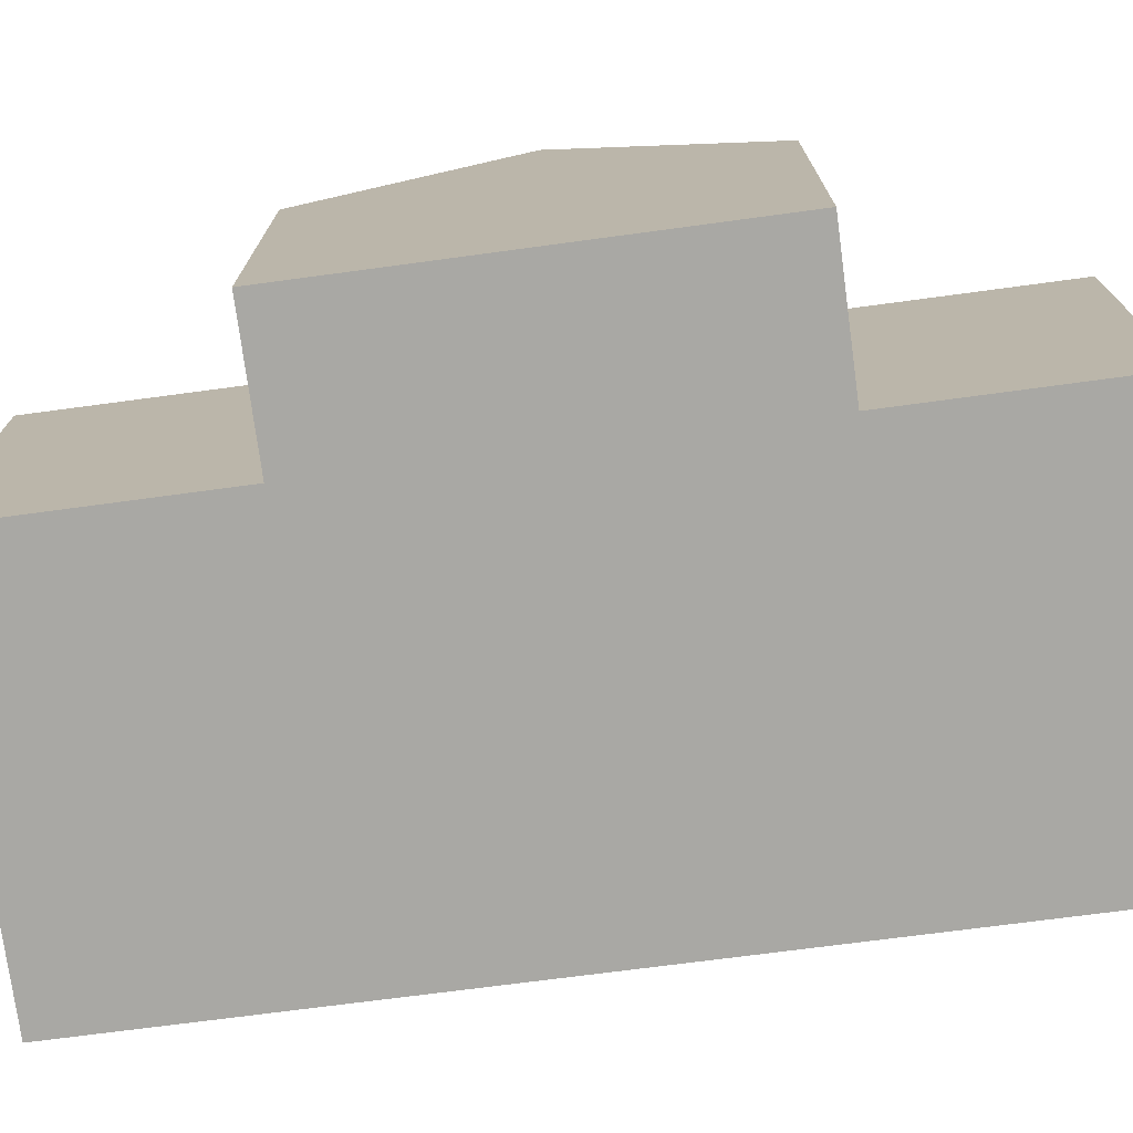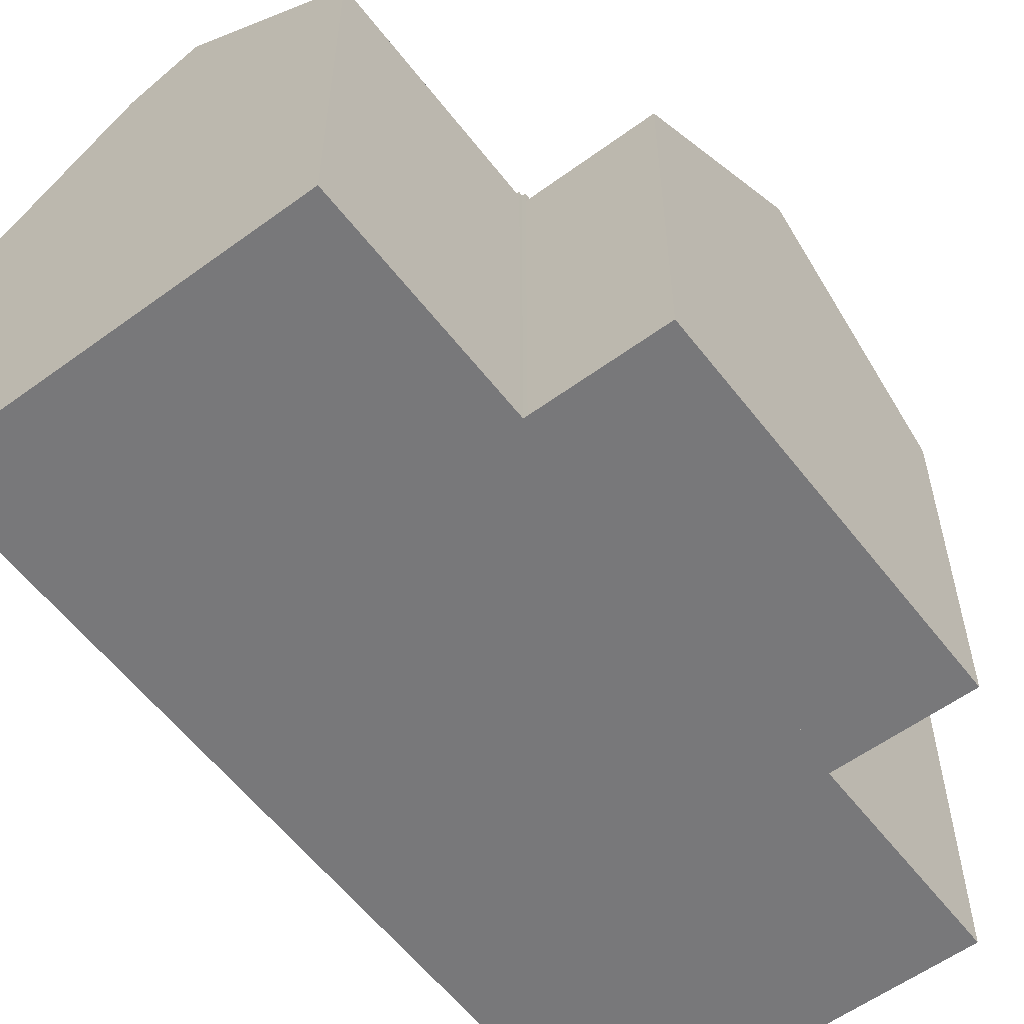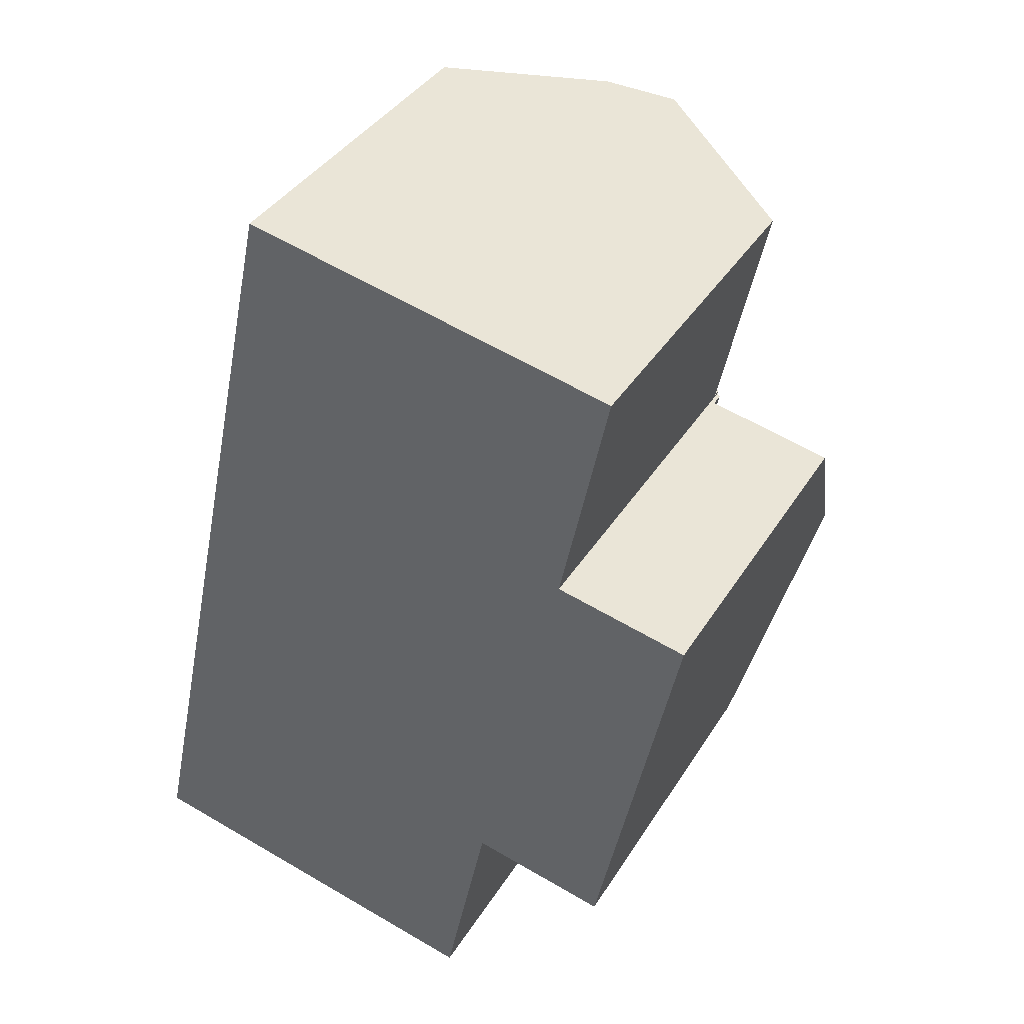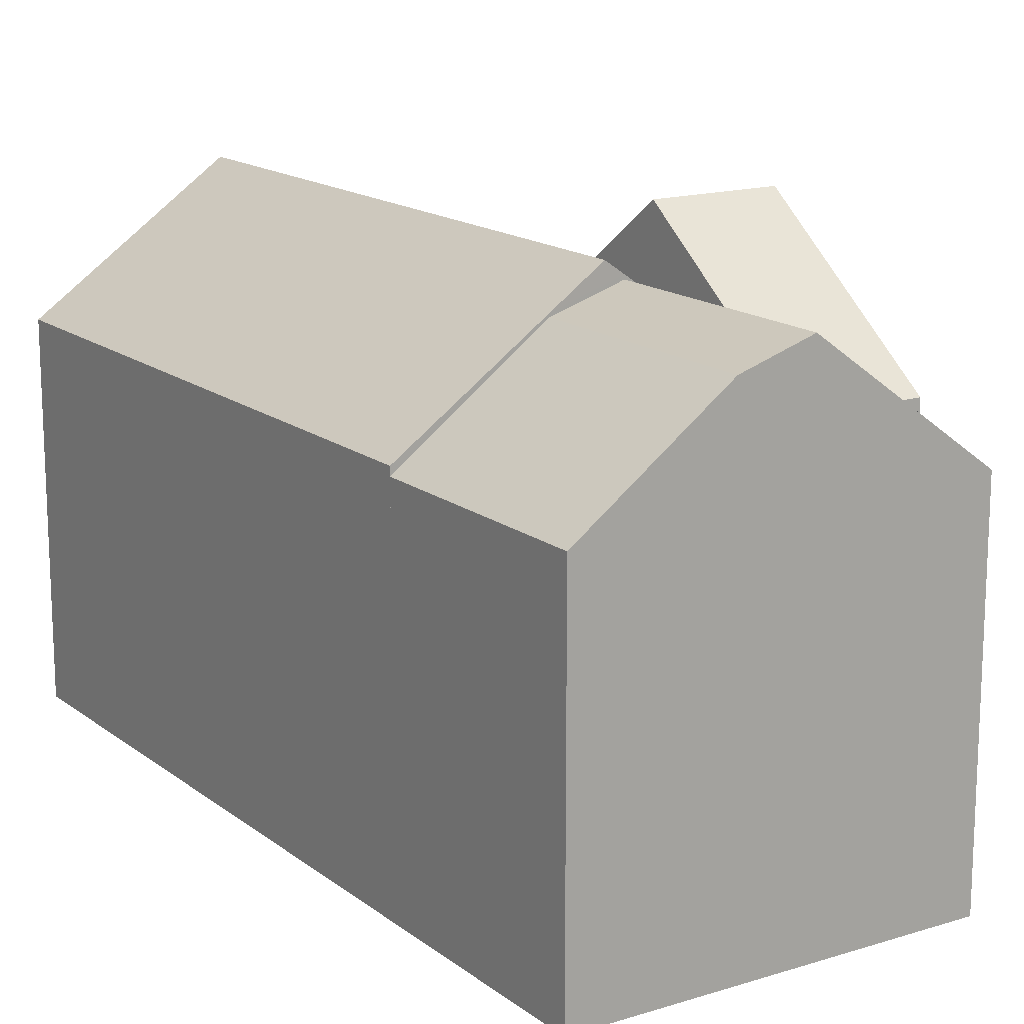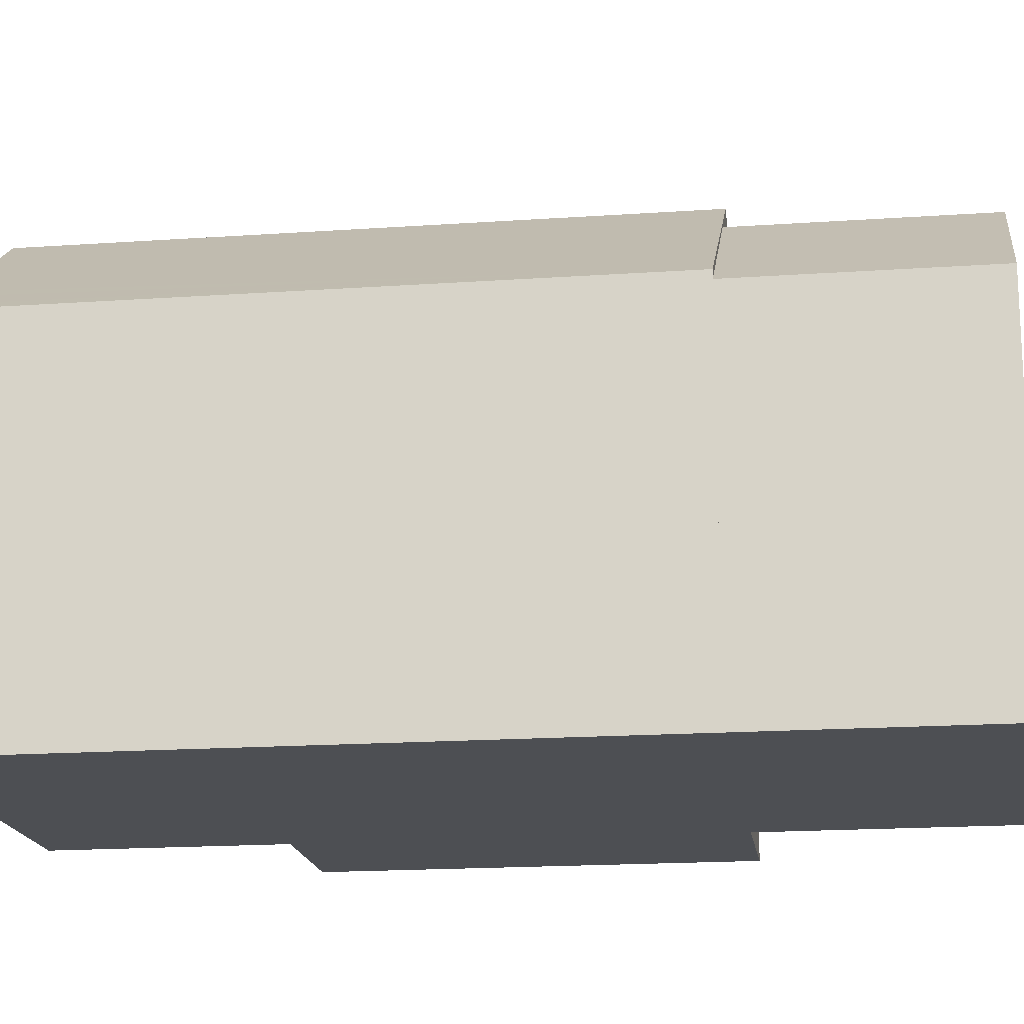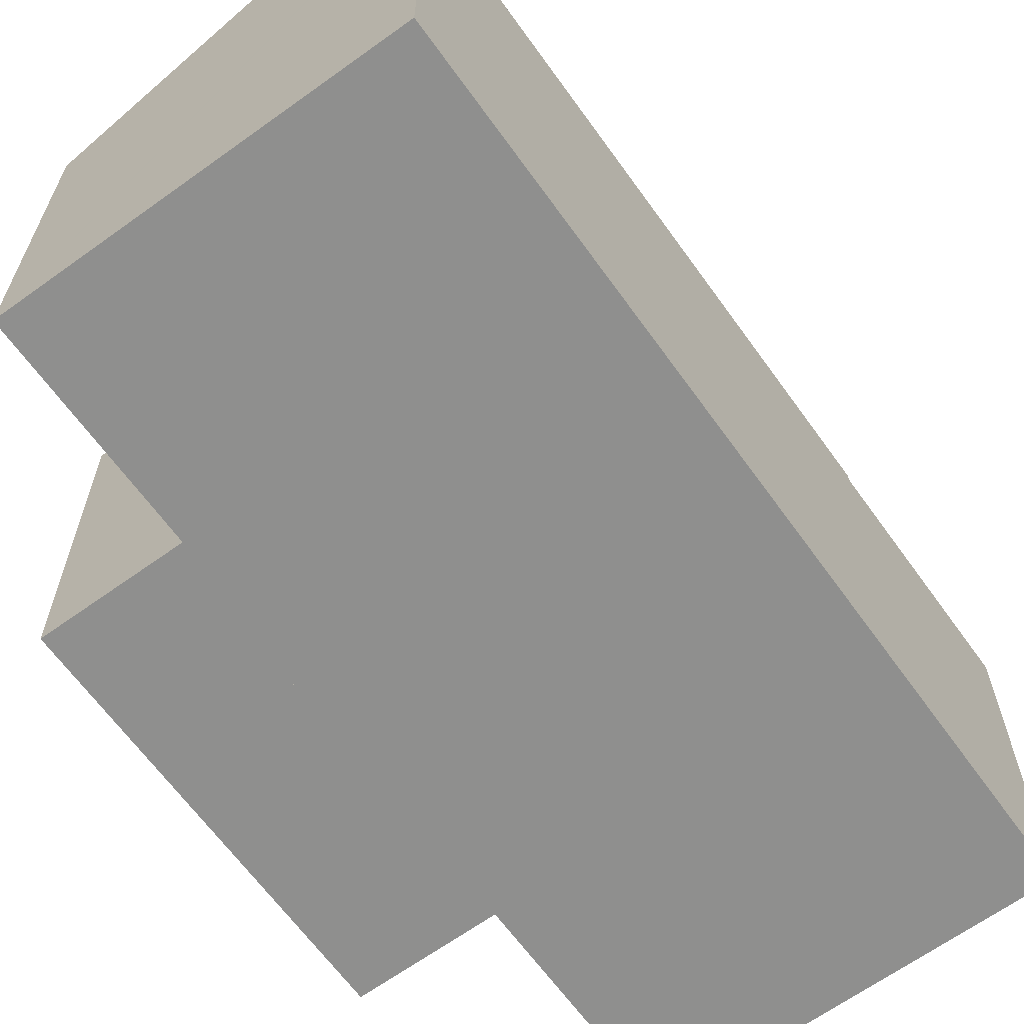
<metadata>
{"format":"obj","ext":"obj","renderer":"f3d","projection":"perspective","resolution":1024,"background":"white","views":[{"elev":-75.0,"azim":109.5,"up":"+Y"},{"elev":-57.5,"azim":49.1,"up":"+Y"},{"elev":38.3,"azim":28.5,"up":"+Z"},{"elev":15.8,"azim":-21.2,"up":"+Y"},{"elev":-17.6,"azim":-70.0,"up":"+Y"},{"elev":-65.3,"azim":-132.2,"up":"+Y"}]}
</metadata>
<code>
v  18.09 15.2 9.276
v  12.99 11.05 4.652
v  14.17 15.2 10.1
v  17.72 13.88 7.545
v  16.82 10.62 3.27
v  12.88 10.63 4.101
v  19.35 10.63 15.28
v  15.34 11.05 15.55
v  15.46 10.63 16.1
v  18.5 13.7 11.25
v  12.88 -2.511e-16 4.101
v  15.34 -9.52e-16 15.55
v  15.46 -9.858e-16 16.1
v  12.99 -2.849e-16 4.652
v  14.17 -6.184e-16 10.1
v  19.35 -9.357e-16 15.28
v  16.82 -2.002e-16 3.27
v  18.09 -5.68e-16 9.276
v  18.5 -6.887e-16 11.25
v  17.72 -4.62e-16 7.545
v  10.24 14.67 17.3
v  9.671 14.01 24.59
v  11.72 14.67 24.16
v  8.194 14.01 17.73
v  9.694 14.49 17.41
v  5.482 10.87 25.47
v  4.006 10.87 18.61
v  16.8 10.91 23.09
v  16.69 10.9 22.55
v  16.44 10.9 21.36
v  15.87 10.89 18.65
v  15.36 10.88 16.22
v  4.006 -1.139e-15 18.61
v  5.482 -1.559e-15 25.47
v  16.8 -1.414e-15 23.09
v  9.671 -1.506e-15 24.59
v  11.72 -1.479e-15 24.16
v  15.36 -9.933e-16 16.22
v  16.69 -1.381e-15 22.55
v  16.44 -1.308e-15 21.36
v  15.87 -1.142e-15 18.65
v  8.194 -1.086e-15 17.73
v  10.24 -1.059e-15 17.3
v  9.694 -1.066e-15 17.41
v  15.34 11.13 16.12
v  15.46 11.05 16.1
v  10.24 14.79 17.3
v  15.36 11.13 16.22
v  14.17 11.05 10.1
v  9.694 15.19 17.41
v  7.069 15.19 5.219
v  12.69 11.18 4.139
v  12.88 11.05 4.101
v  12.67 11.18 4.041
v  11.32 11.15 -2.38
v  10.58 11.69 -2.223
v  5.688 15.19 -1.195
v  9.388 12.54 -1.973
v  8.194 14.12 17.73
v  1.663 12.31 -0.349
v  4.006 11.12 18.61
v  1.572 12.24 -0.33
v  1.162 11.95 -0.244
v  0.457 11.44 -0.096
v  0 11.12 6.807e-16
v  1.381 11.12 6.415
v  12.69 -2.534e-16 4.139
v  11.32 1.457e-16 -2.38
v  12.67 -2.474e-16 4.041
v  15.34 -9.873e-16 16.12
v  0 0 0
v  10.58 1.361e-16 -2.223
v  9.388 1.208e-16 -1.973
v  5.688 7.317e-17 -1.195
v  0.457 5.878e-18 -0.096
v  1.162 1.494e-17 -0.244
v  1.572 2.021e-17 -0.33
v  1.663 2.137e-17 -0.349
v  1.381 -3.928e-16 6.415
g defaultobject
f 1 2 3
f 2 1 4
f 2 4 5
f 2 5 6
f 7 8 9
f 8 7 3
f 3 7 10
f 3 10 1
f 2 8 3
f 8 2 6
f 8 6 11
f 8 11 9
f 9 11 12
f 9 12 13
f 12 11 14
f 12 14 15
f 13 7 9
f 7 13 16
f 10 4 1
f 4 10 7
f 4 7 16
f 4 16 5
f 5 16 17
f 17 16 18
f 18 16 19
f 17 18 20
f 5 11 6
f 11 5 17
f 13 19 16
f 19 13 12
f 19 12 15
f 19 15 18
f 18 15 20
f 20 15 14
f 20 14 17
f 17 14 11
f 21 22 23
f 22 21 24
f 24 21 25
f 24 26 22
f 26 24 27
f 28 21 23
f 21 28 29
f 21 29 30
f 21 30 31
f 21 31 32
f 33 26 27
f 26 33 34
f 26 23 22
f 23 26 28
f 28 26 34
f 28 34 35
f 35 34 36
f 35 36 37
f 35 29 28
f 29 35 30
f 30 35 31
f 31 35 32
f 32 35 38
f 38 35 39
f 38 39 40
f 38 40 41
f 32 25 21
f 25 32 24
f 24 32 38
f 24 38 27
f 27 38 42
f 27 42 33
f 42 38 43
f 42 43 44
f 41 43 38
f 43 41 40
f 43 40 39
f 43 39 44
f 44 39 35
f 44 35 42
f 42 35 37
f 42 37 33
f 33 37 36
f 33 36 34
f 8 45 46
f 45 47 48
f 47 45 8
f 47 8 49
f 47 49 2
f 47 2 50
f 50 2 51
f 51 2 52
f 52 2 53
f 51 52 54
f 51 54 55
f 51 55 56
f 51 56 57
f 57 56 58
f 51 59 50
f 59 51 57
f 59 57 60
f 59 60 61
f 61 60 62
f 61 62 63
f 61 63 64
f 61 64 65
f 61 65 66
f 2 11 53
f 11 2 49
f 11 49 8
f 11 8 46
f 11 46 12
f 12 46 13
f 11 12 14
f 14 12 15
f 67 54 52
f 54 67 55
f 55 67 68
f 68 67 69
f 38 45 48
f 45 38 70
f 53 67 52
f 67 53 11
f 68 56 55
f 56 68 58
f 58 68 57
f 57 68 60
f 60 68 62
f 62 68 63
f 63 68 64
f 64 68 65
f 65 68 71
f 71 68 72
f 71 72 73
f 71 73 74
f 71 74 75
f 75 74 76
f 76 74 77
f 77 74 78
f 71 66 65
f 66 71 61
f 61 71 79
f 61 79 33
f 59 47 50
f 47 59 61
f 47 61 48
f 48 61 33
f 48 33 42
f 48 42 38
f 38 42 43
f 43 42 44
f 70 46 45
f 46 70 13
f 43 70 38
f 70 43 12
f 12 43 15
f 15 43 44
f 15 44 42
f 15 42 33
f 15 33 79
f 15 79 14
f 14 79 67
f 14 67 11
f 67 79 69
f 69 79 68
f 68 79 72
f 72 79 74
f 74 79 78
f 78 79 71
f 72 74 73
f 78 71 77
f 77 71 76
f 76 71 75
f 12 13 70

</code>
